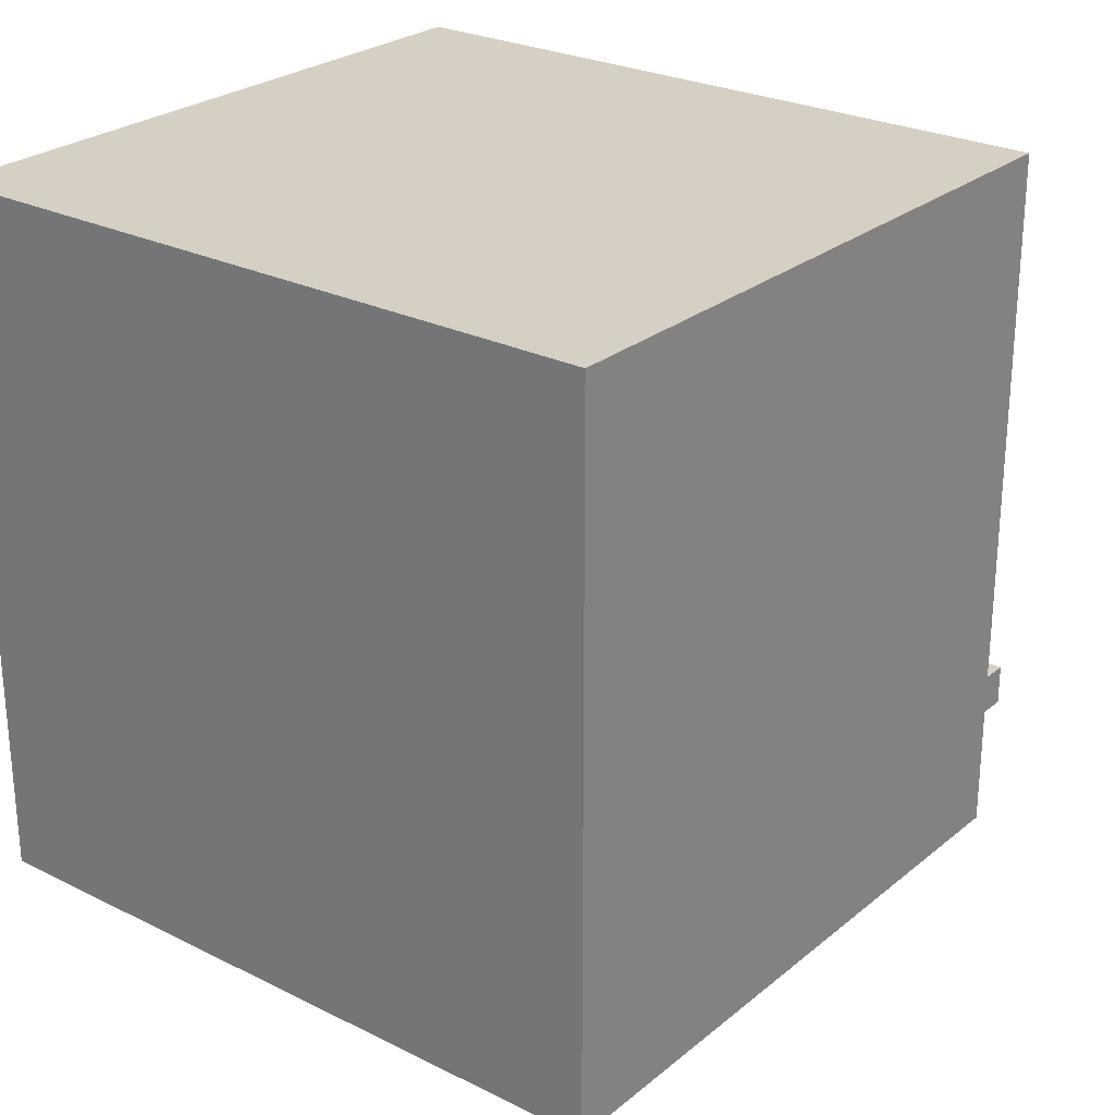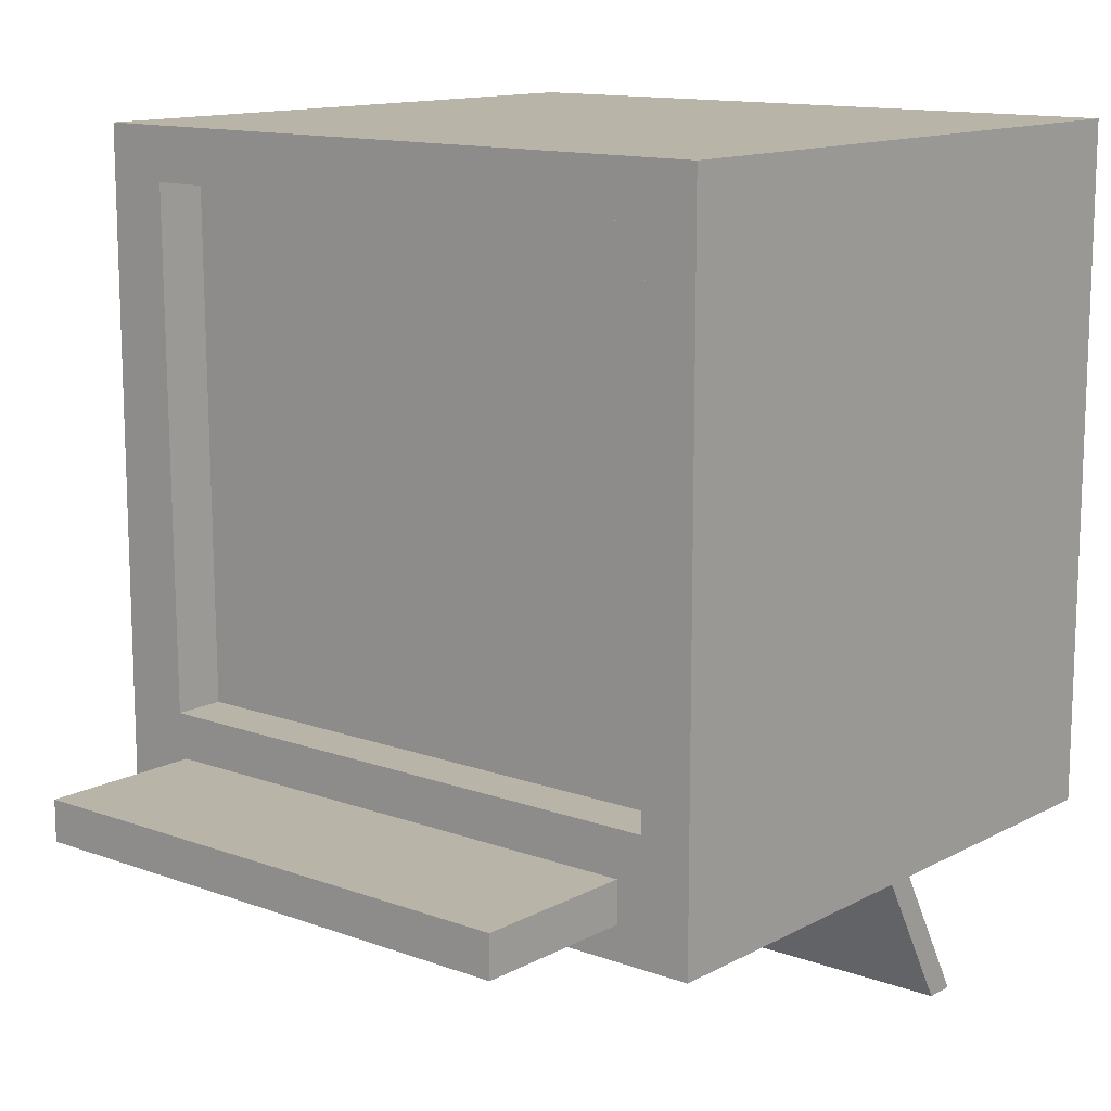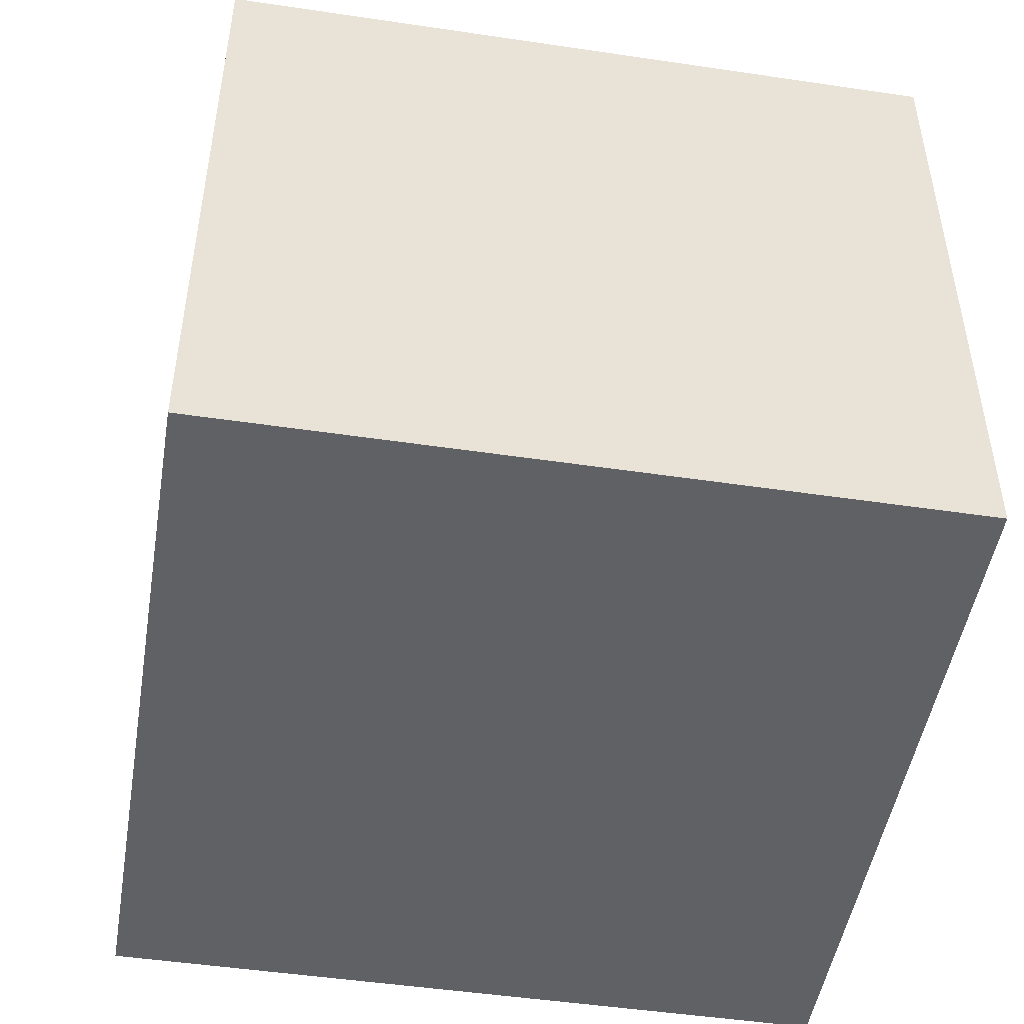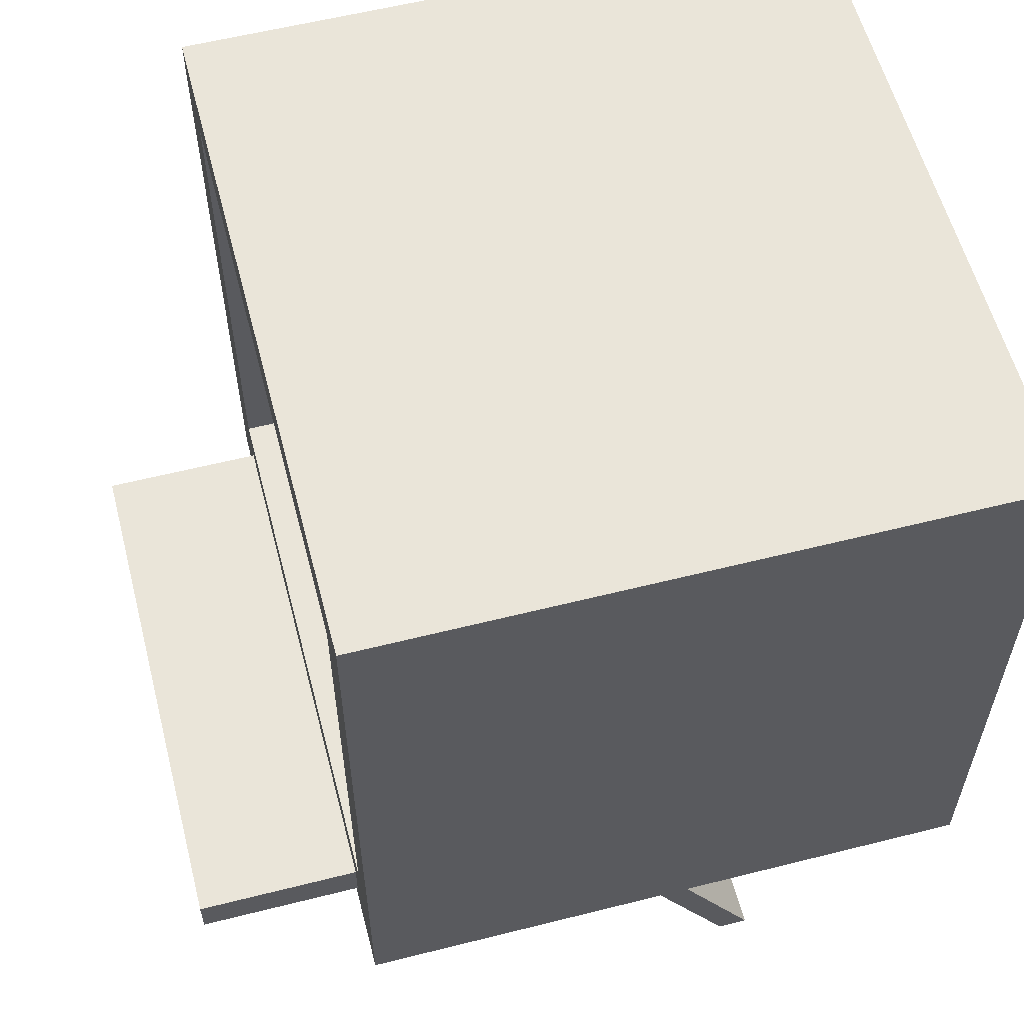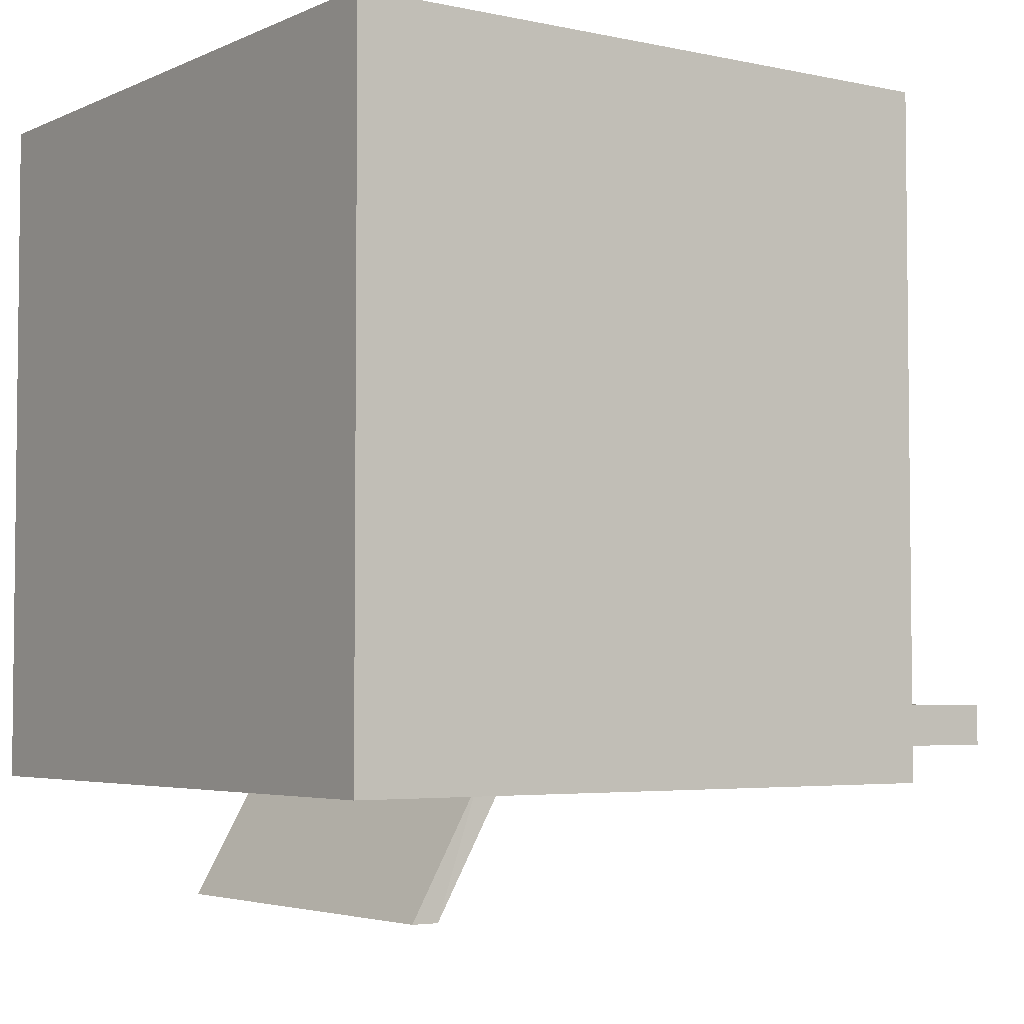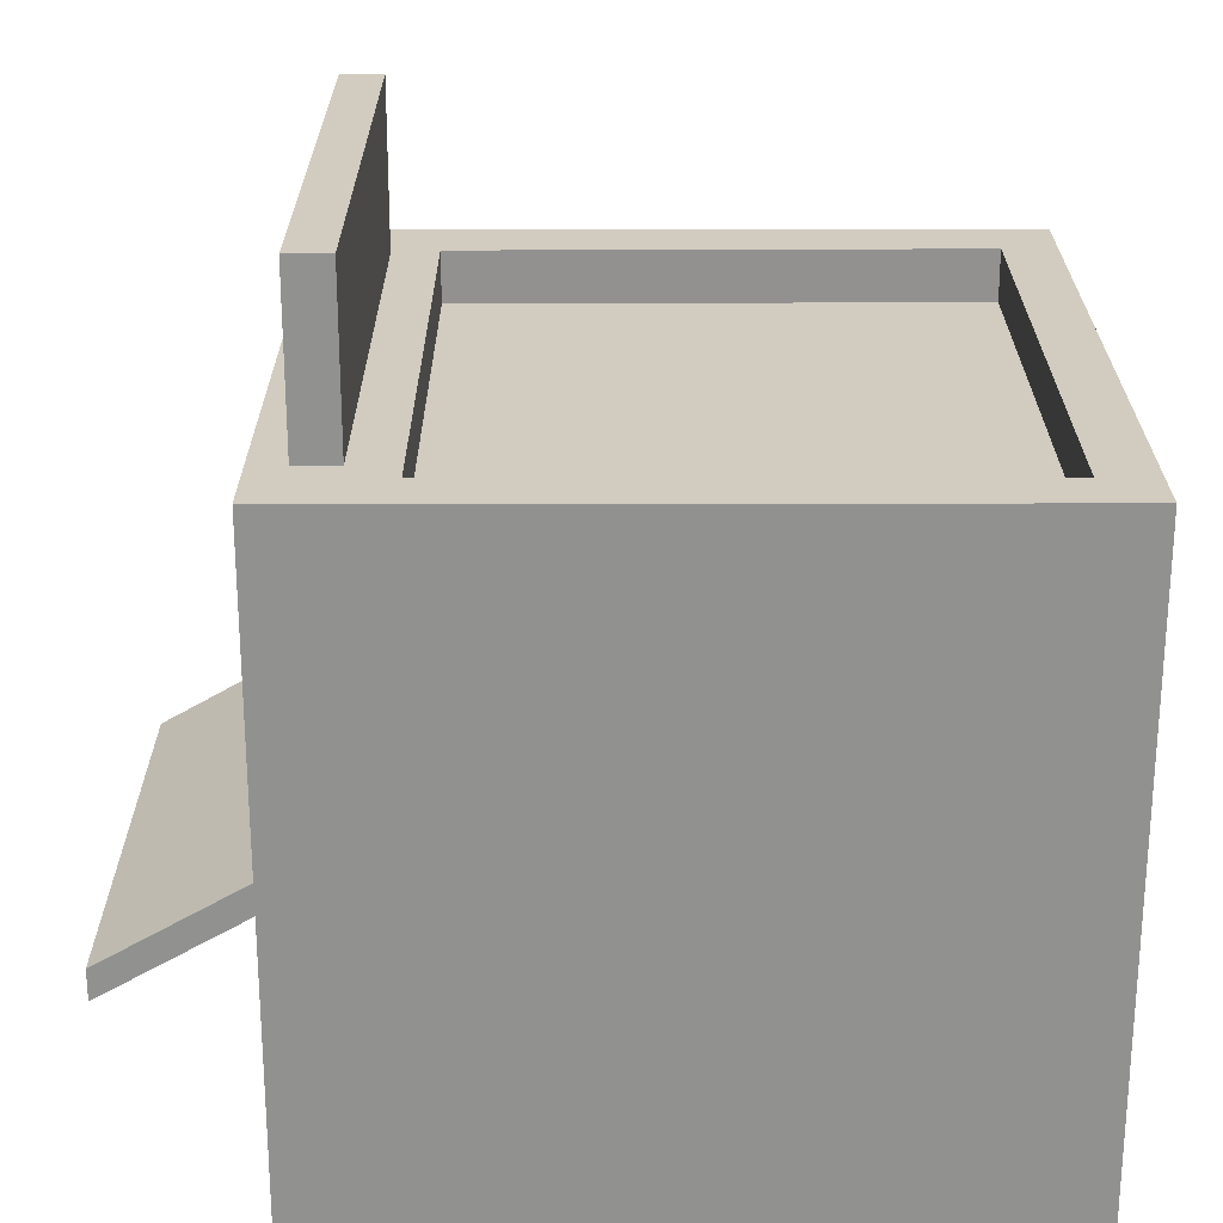
<metadata>
{"format":"obj","ext":"obj","renderer":"f3d","projection":"perspective","resolution":1024,"background":"white","views":[{"elev":26.1,"azim":38.2,"up":"+Z"},{"elev":13.0,"azim":-140.2,"up":"+Z"},{"elev":-48.6,"azim":-9.4,"up":"+Y"},{"elev":58.3,"azim":-104.6,"up":"+Z"},{"elev":-4.0,"azim":54.7,"up":"+Z"},{"elev":24.0,"azim":-90.1,"up":"+Y"}]}
</metadata>
<code>
o Cube.006
v 0.926 -0.009204 -1.005
v 0.926 1.863 -1.005
v 0.926 -0.009204 0.9947
v 0.926 1.863 0.9947
v -1.074 -0.009204 -1.005
v -1.074 1.863 -1.005
v -1.074 -0.009204 0.9947
v -1.074 1.863 0.9947
v 0.7459 1.863 0.8416
v -0.9256 1.863 0.8416
v -0.9256 1.863 -0.6557
v 0.7339 1.863 -0.6557
v 0.7459 1.713 0.8416
v -0.9256 1.713 0.8416
v -0.9256 1.713 -0.6557
v 0.7339 1.713 -0.6557
v -1.074 0.9476 -1.005
v 0.926 0.9476 -1.005
v -1.074 0.8617 -1.005
v 0.926 0.8617 -1.005
v 0.7396 -0.009204 -1.005
v 0.3517 -0.009204 -1.005
v -1.074 0.7251 -1.396
v -1.074 0.6391 -1.396
v 0.7127 1.844 -0.9069
v 0.7127 2.344 -0.9069
v 0.7127 1.844 -0.7871
v 0.7127 2.344 -0.7871
v -0.8522 1.844 -0.9069
v -0.8522 2.344 -0.9069
v -0.8522 1.844 -0.7871
v -0.8522 2.344 -0.7871
v 0.926 1.124 -1.005
v 0.926 1.596 -1.005
v -1.074 1.596 -1.005
v -1.074 1.124 -1.005
v 0.1141 1.124 -1.005
v 0.1141 1.596 -1.005
v -0.2405 1.124 -1.005
v -0.2405 1.596 -1.005
v -0.5288 1.124 -1.005
v -0.5288 1.596 -1.005
v 0.386 1.596 -1.005
v 0.386 1.124 -1.005
v 0.7359 1.124 -1.005
v 0.7359 1.596 -1.005
v -0.8735 1.124 -1.005
v -0.8735 1.596 -1.005
v 0.7359 1.596 -0.8959
v 0.386 1.596 -0.8959
v 0.7359 1.124 -0.8959
v 0.386 1.124 -0.8959
v 0.1141 1.124 -0.9089
v 0.1141 1.596 -0.9089
v -0.2405 1.124 -0.9089
v -0.2405 1.596 -0.9089
v -0.5288 1.596 -0.9091
v -0.5288 1.124 -0.9091
v -0.8735 1.124 -0.9091
v -0.8735 1.596 -0.9091
v 0.1893 0.7251 -1.396
v 0.1893 0.6391 -1.396
v 0.1893 0.9476 -1.005
v 0.1874 0.8617 -1.005
v 0.7531 0.8617 -1.005
v 0.3557 0.8617 -1.005
v 0.7513 0.7476 -1.005
v 0.3552 0.7521 -1.005
v 0.7396 -0.009204 -0.8561
v 0.3517 -0.009204 -0.8561
v 0.7513 0.7476 -0.8561
v 0.3552 0.7521 -0.8561
f 33 34 3
f 4 7 3
f 8 17 19
f 64 68 22
f 8 11 6
f 9 8 4
f 11 16 12
f 6 12 2
f 12 4 2
f 16 14 13
f 9 14 10
f 12 13 9
f 10 15 11
f 66 63 18
f 63 23 17
f 64 61 63
f 19 23 24
f 68 70 22
f 26 27 25
f 28 31 27
f 32 29 31
f 30 25 29
f 28 30 32
f 37 44 63
f 45 34 33
f 40 42 2
f 38 56 40
f 39 42 40
f 47 58 41
f 44 38 43
f 44 51 45
f 47 35 48
f 51 50 49
f 43 52 44
f 46 50 43
f 45 49 46
f 53 56 54
f 37 54 38
f 40 55 39
f 39 53 37
f 57 59 60
f 42 60 48
f 41 57 42
f 48 59 47
f 64 24 62
f 62 23 61
f 67 20 1
f 67 66 65
f 72 69 70
f 67 72 68
f 67 69 71
f 3 1 20
f 3 20 18
f 2 4 3
f 34 2 3
f 3 18 33
f 4 8 7
f 5 7 8
f 8 6 35
f 8 35 36
f 19 5 8
f 8 36 17
f 22 5 19
f 64 66 68
f 22 19 64
f 8 10 11
f 9 10 8
f 11 15 16
f 6 11 12
f 12 9 4
f 16 15 14
f 9 13 14
f 12 16 13
f 10 14 15
f 18 20 65
f 66 64 63
f 18 65 66
f 63 61 23
f 64 62 61
f 19 17 23
f 68 72 70
f 26 28 27
f 28 32 31
f 32 30 29
f 30 26 25
f 28 26 30
f 63 17 36
f 36 47 41
f 63 36 41
f 33 18 63
f 45 33 63
f 63 41 39
f 63 39 37
f 44 45 63
f 45 46 34
f 2 34 46
f 2 46 43
f 35 6 2
f 48 35 2
f 2 43 38
f 2 38 40
f 42 48 2
f 38 54 56
f 39 41 42
f 47 59 58
f 44 37 38
f 44 52 51
f 47 36 35
f 51 52 50
f 43 50 52
f 46 49 50
f 45 51 49
f 53 55 56
f 37 53 54
f 40 56 55
f 39 55 53
f 57 58 59
f 42 57 60
f 41 58 57
f 48 60 59
f 64 19 24
f 62 24 23
f 1 21 67
f 67 65 20
f 67 68 66
f 72 71 69
f 67 71 72
f 67 21 69
f 3 7 5 1

</code>
